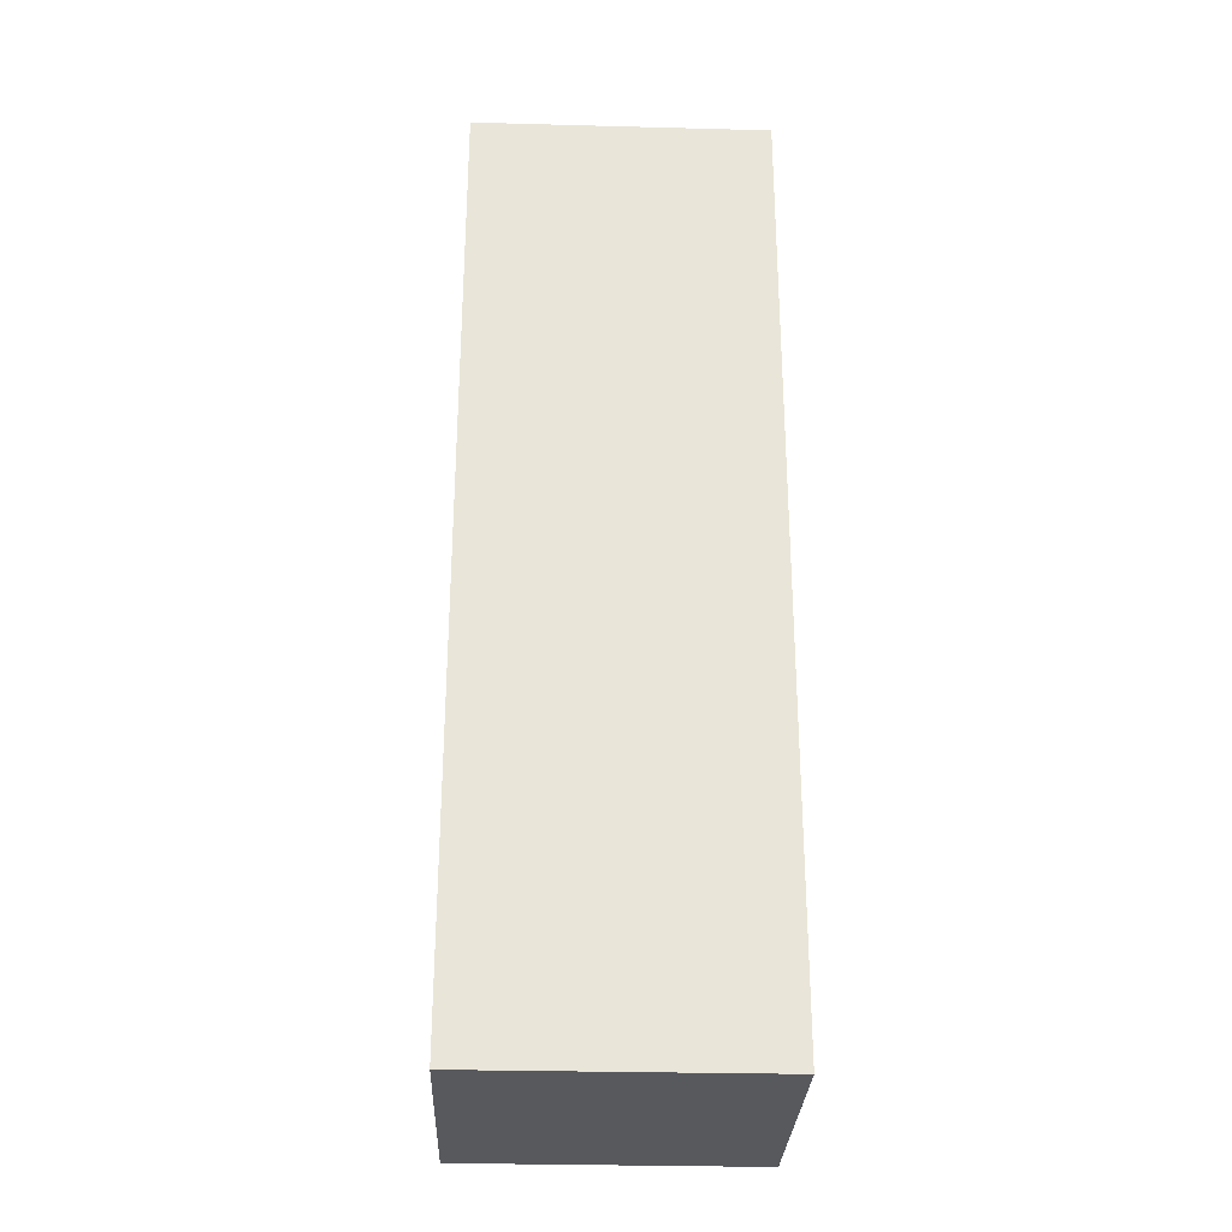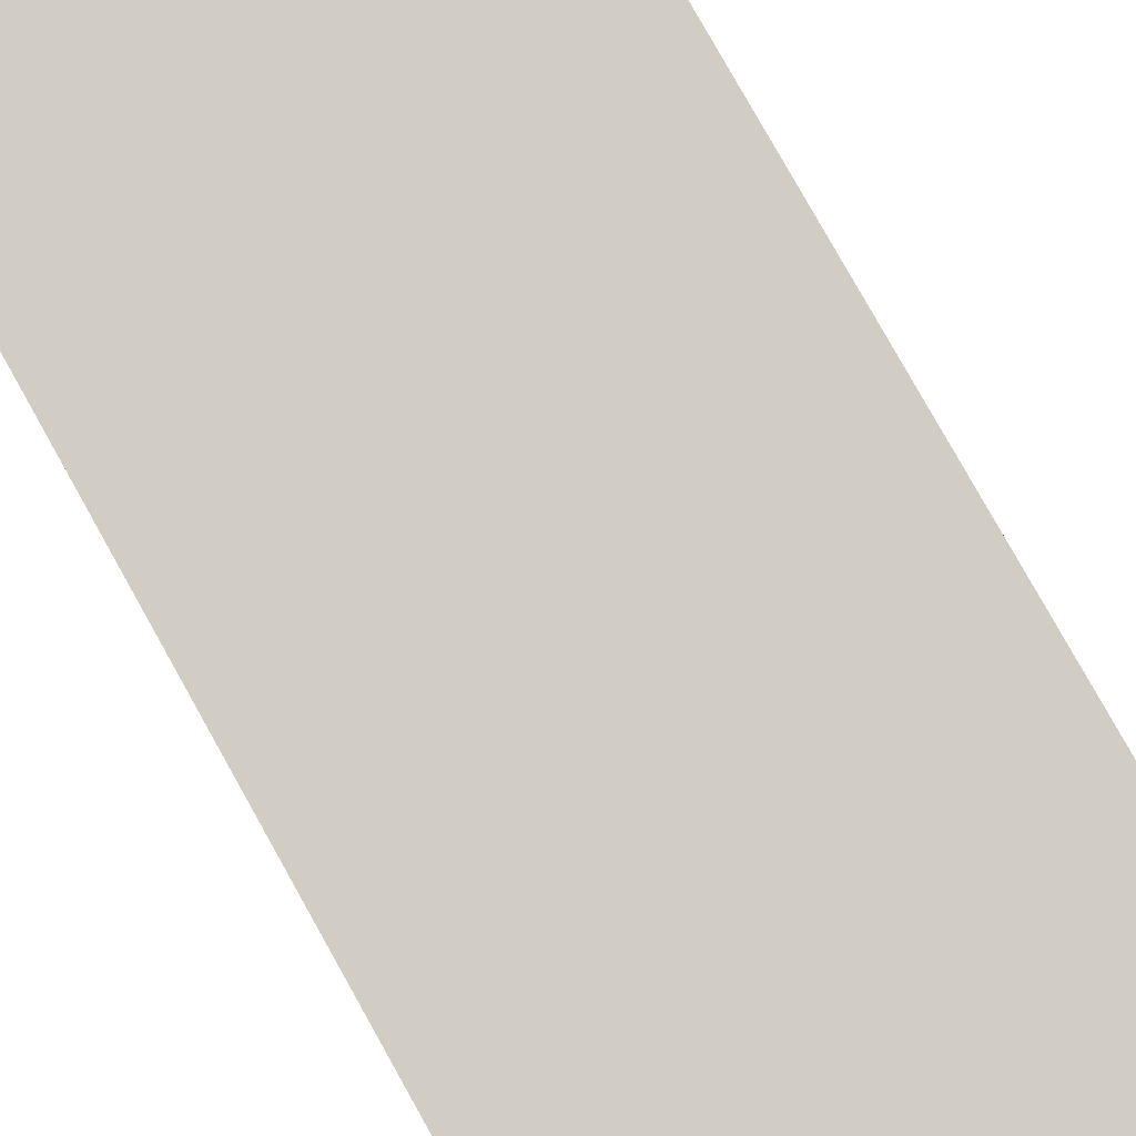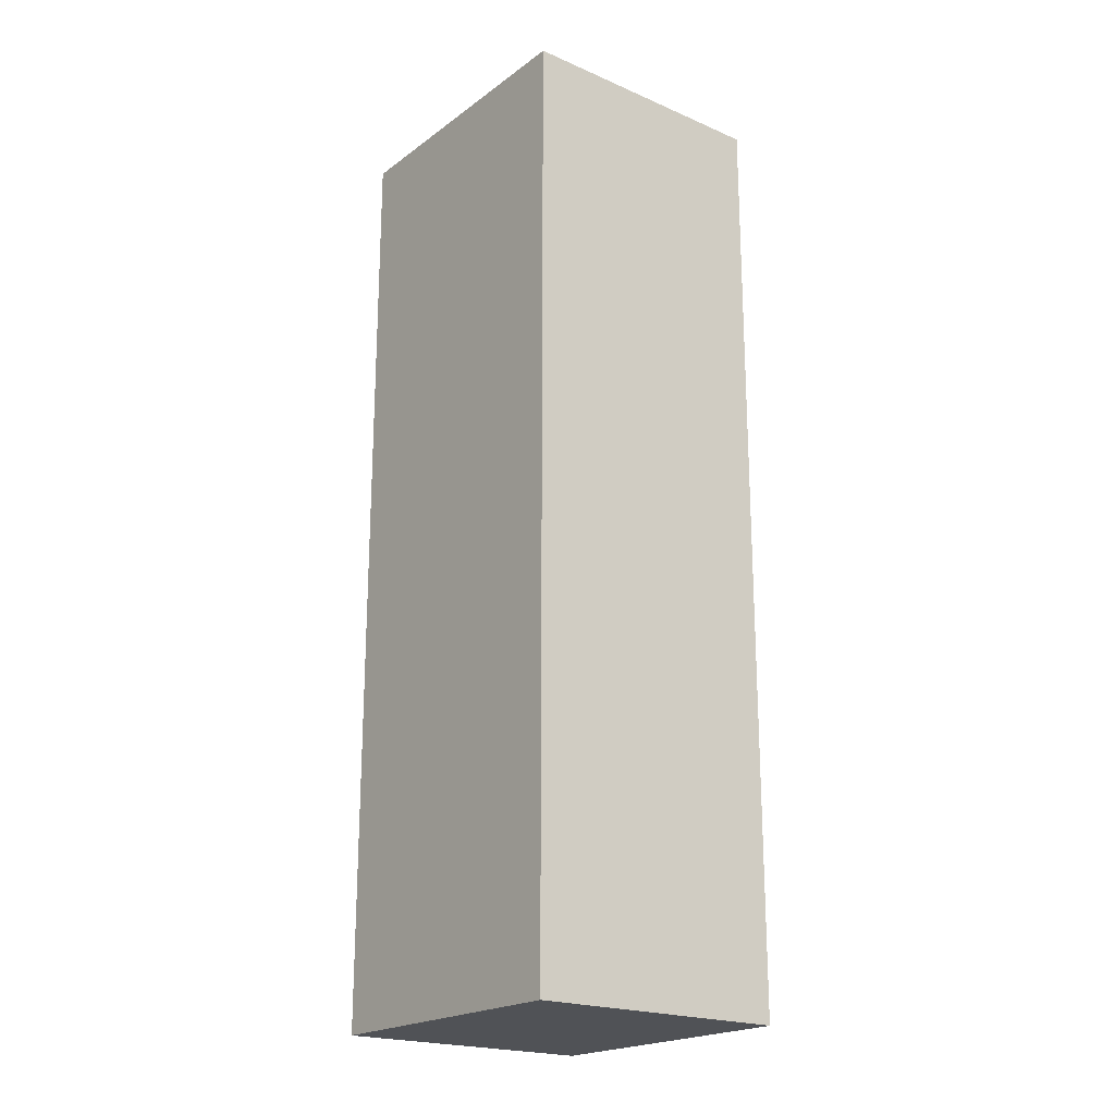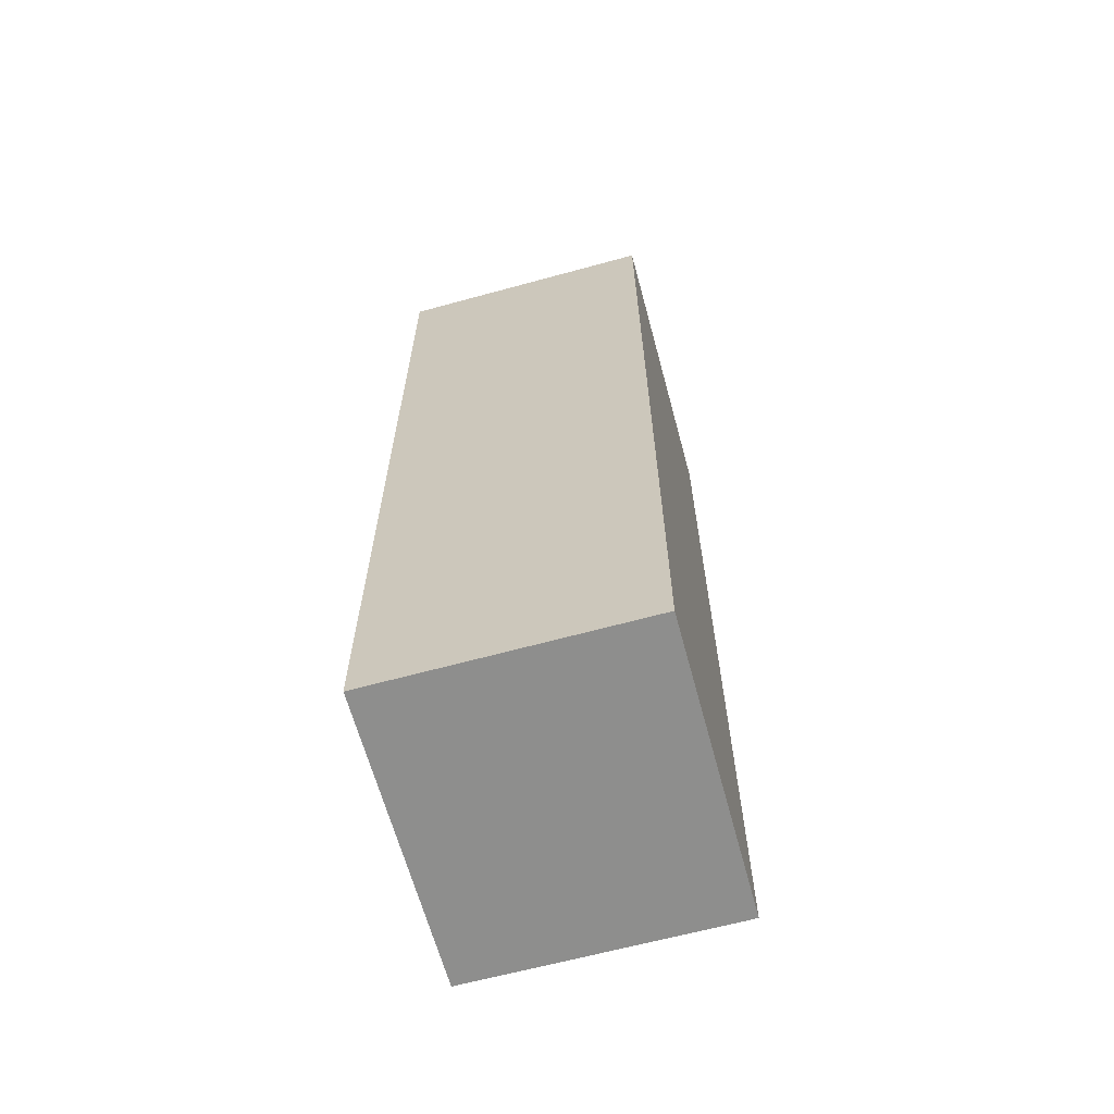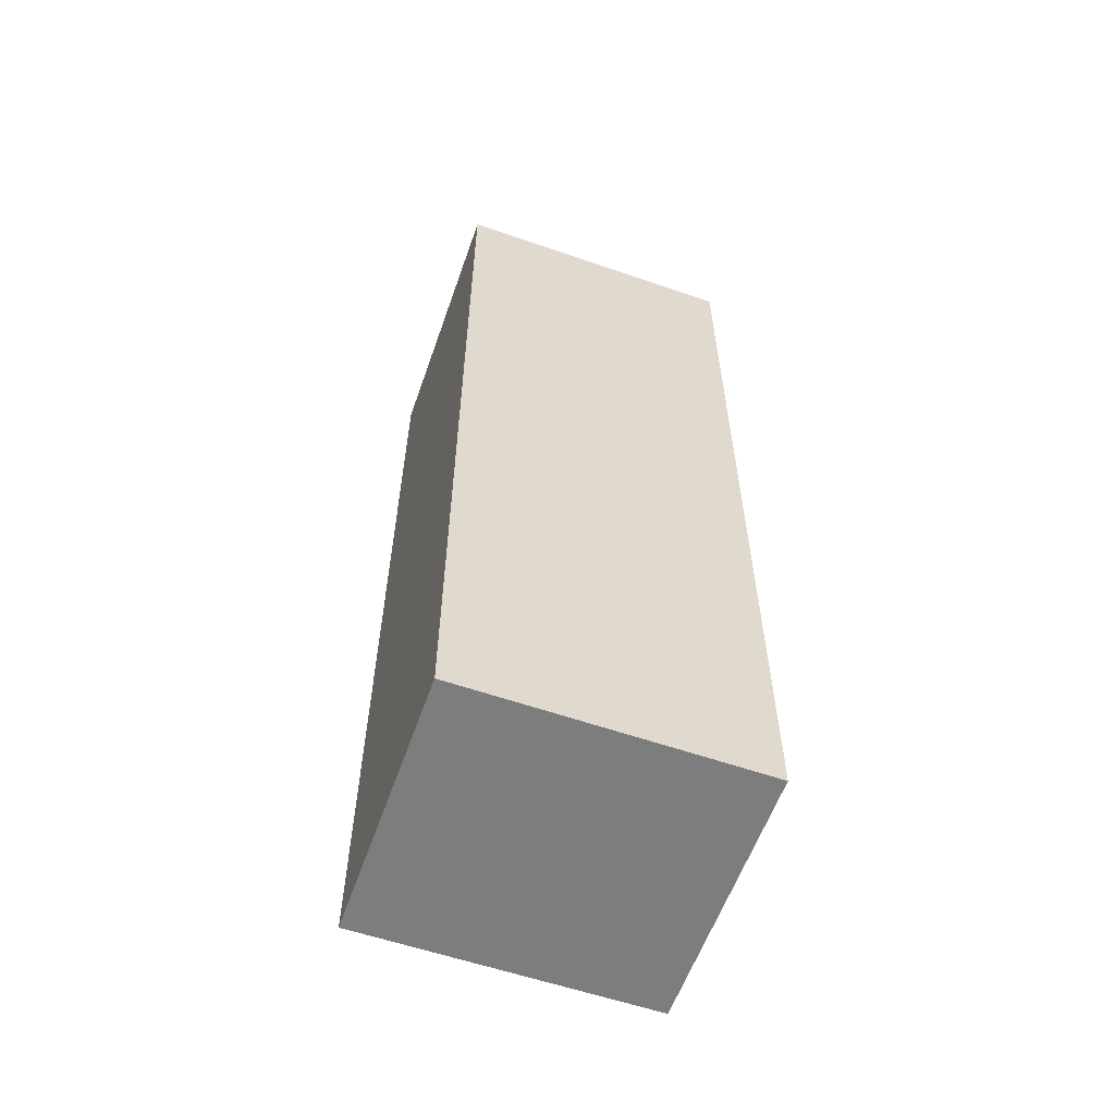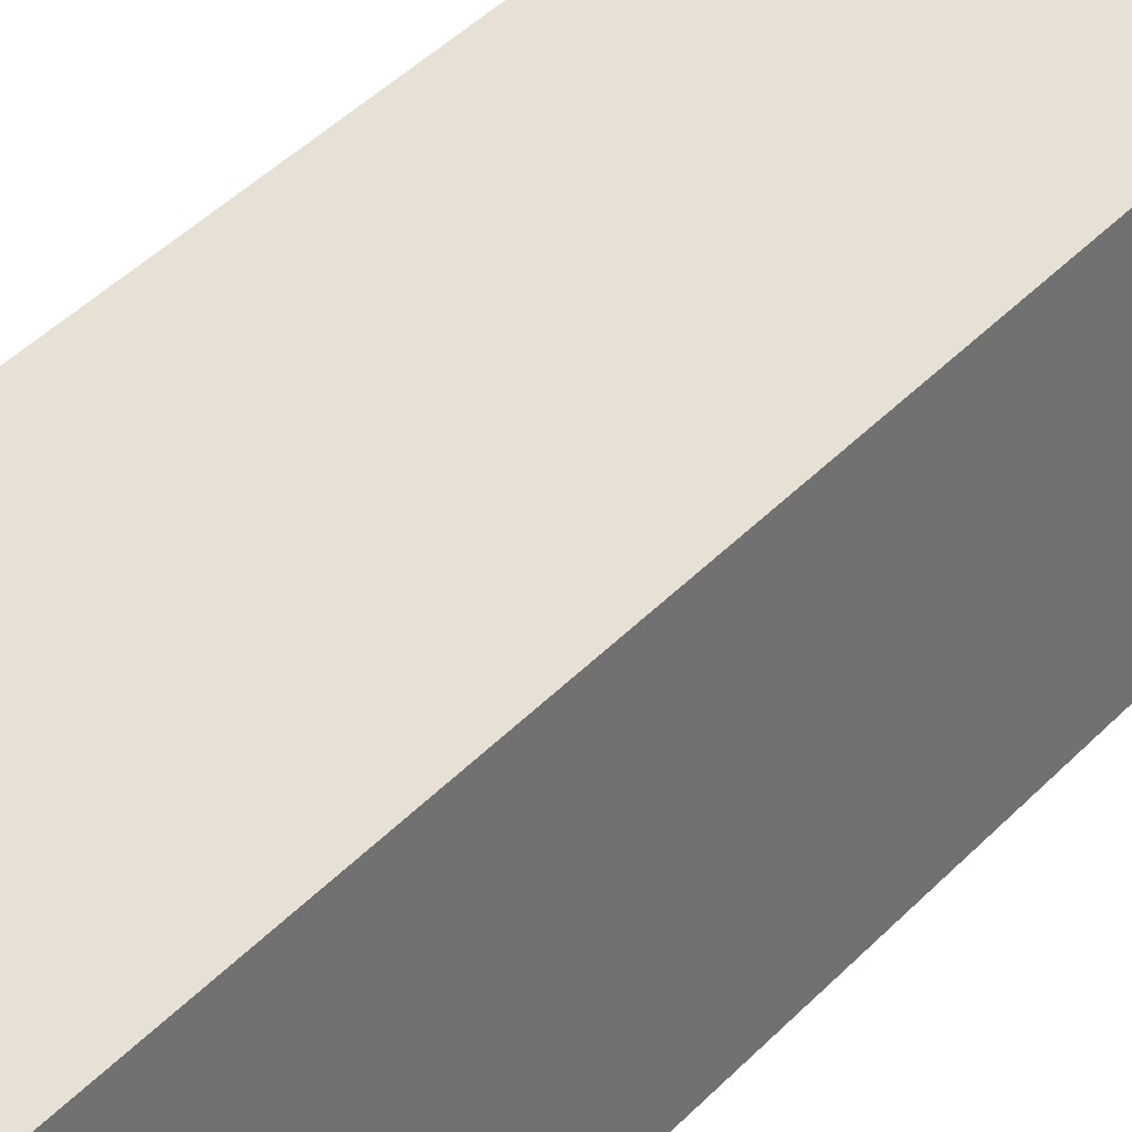
<metadata>
{"format":"obj","ext":"obj","renderer":"f3d","projection":"perspective","resolution":1024,"background":"white","views":[{"elev":-29.2,"azim":171.6,"up":"+Y"},{"elev":77.9,"azim":-29.1,"up":"+Z"},{"elev":-20.8,"azim":46.1,"up":"+Y"},{"elev":-64.8,"azim":-80.8,"up":"+Y"},{"elev":-59.1,"azim":-25.5,"up":"+Y"},{"elev":45.8,"azim":41.1,"up":"+Z"}]}
</metadata>
<code>
v  2.195 7.089 0.228
v  0.215 7.089 -1.984
v  0 7.089 4.341e-16
v  2.405 7.089 -1.748
v  0 0 0
v  2.195 -1.396e-17 0.228
v  2.405 1.07e-16 -1.748
v  0.215 1.215e-16 -1.984
g defaultobject
f 1 2 3
f 2 1 4
f 5 1 3
f 1 5 6
f 6 4 1
f 4 6 7
f 7 2 4
f 2 7 8
f 8 3 2
f 3 8 5
f 8 6 5
f 6 8 7

</code>
